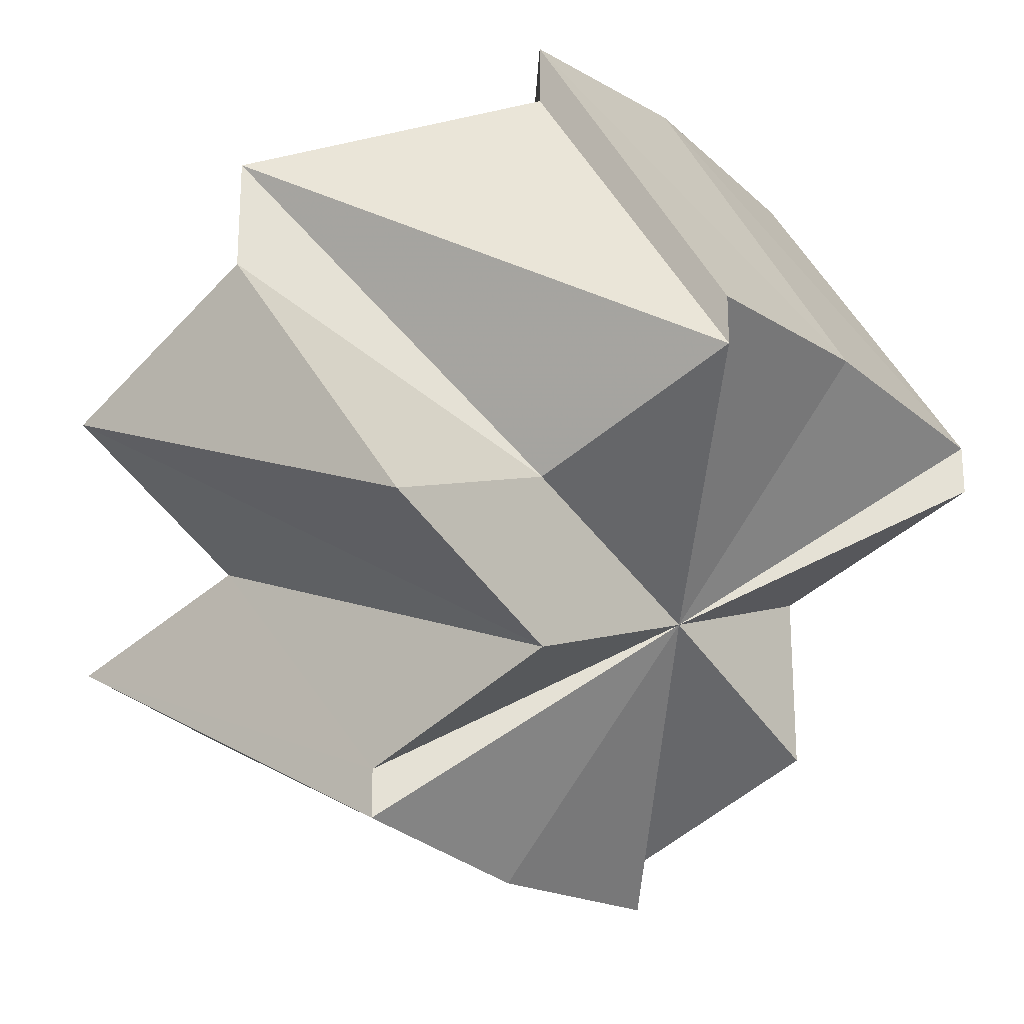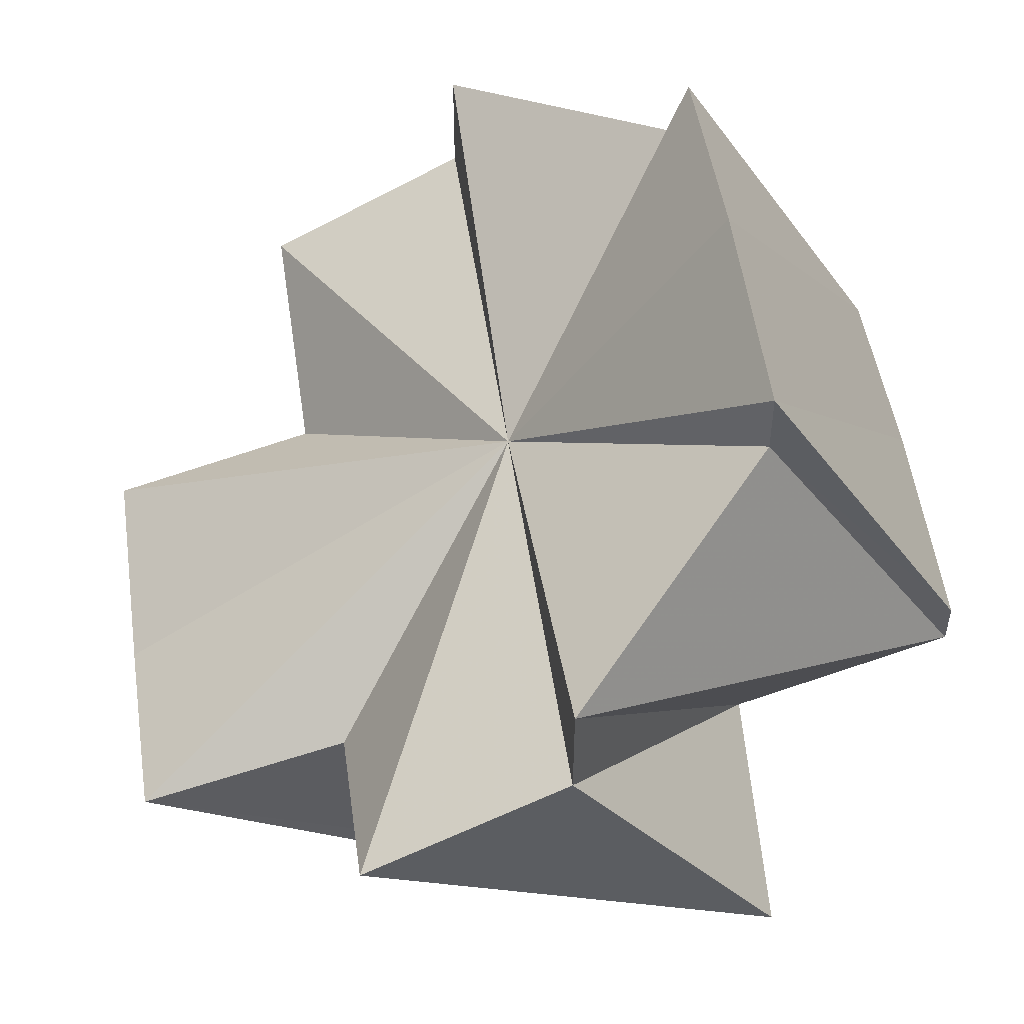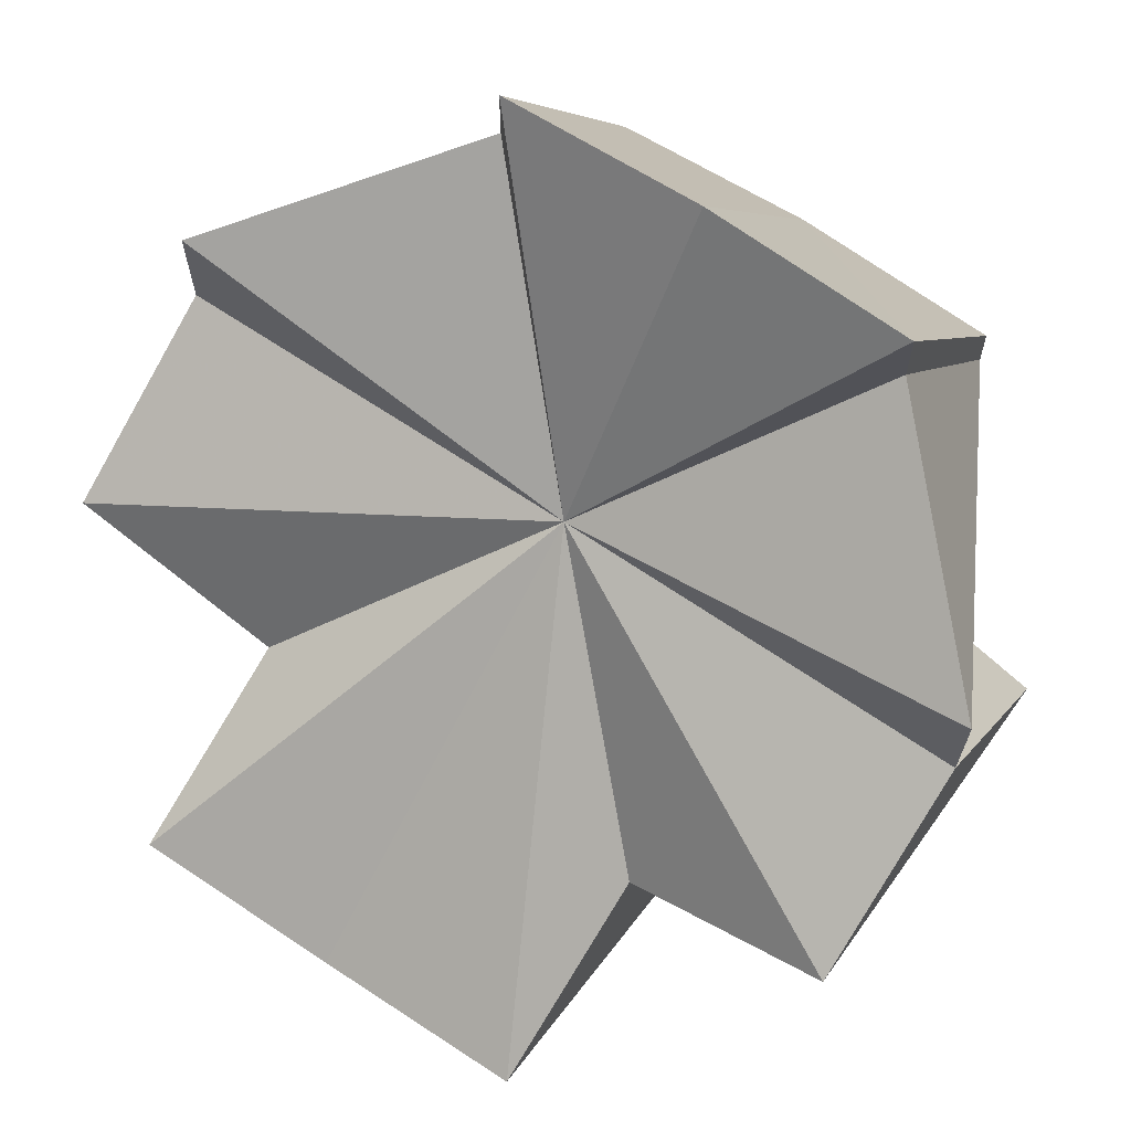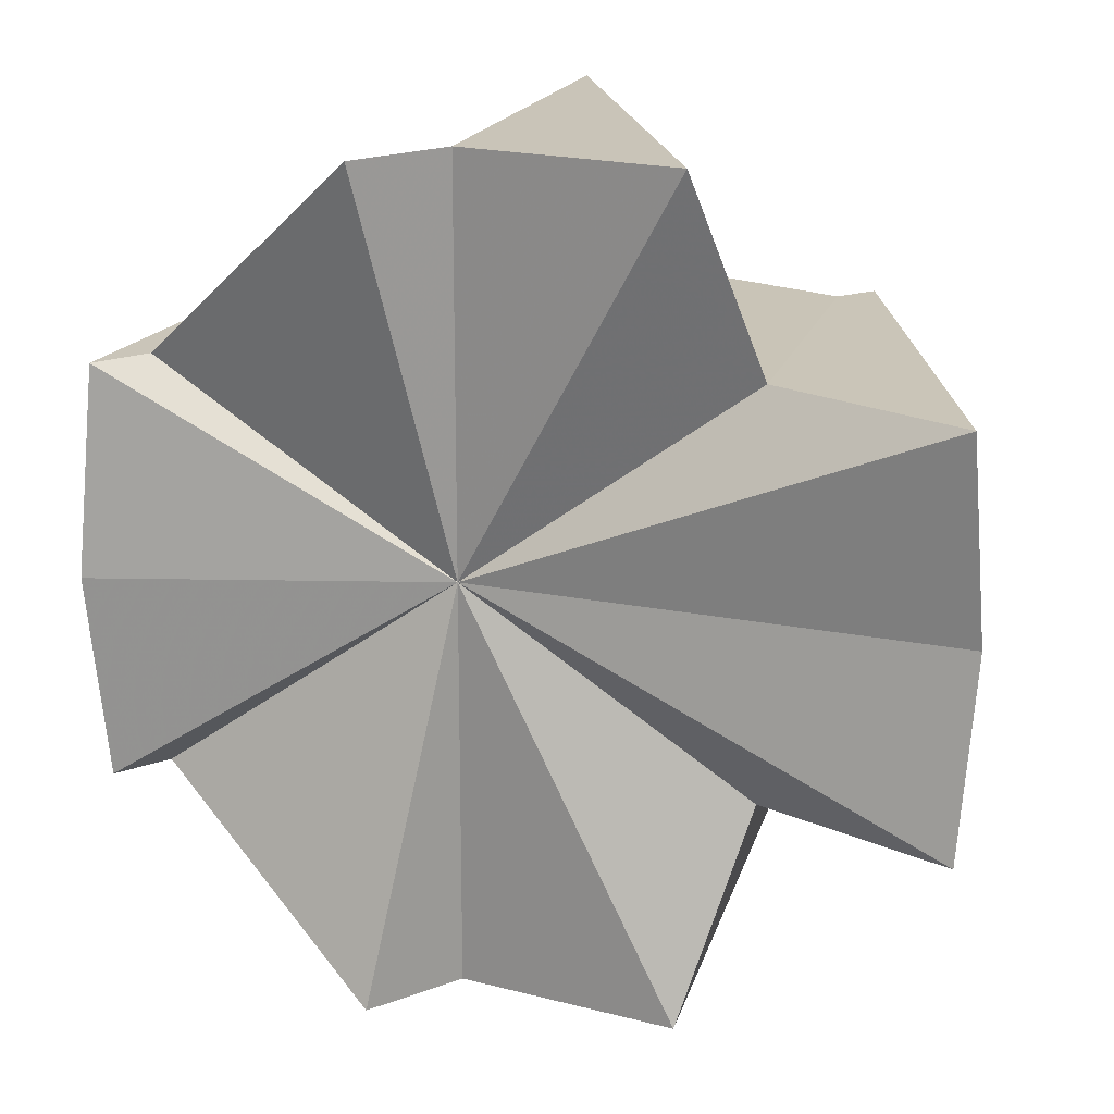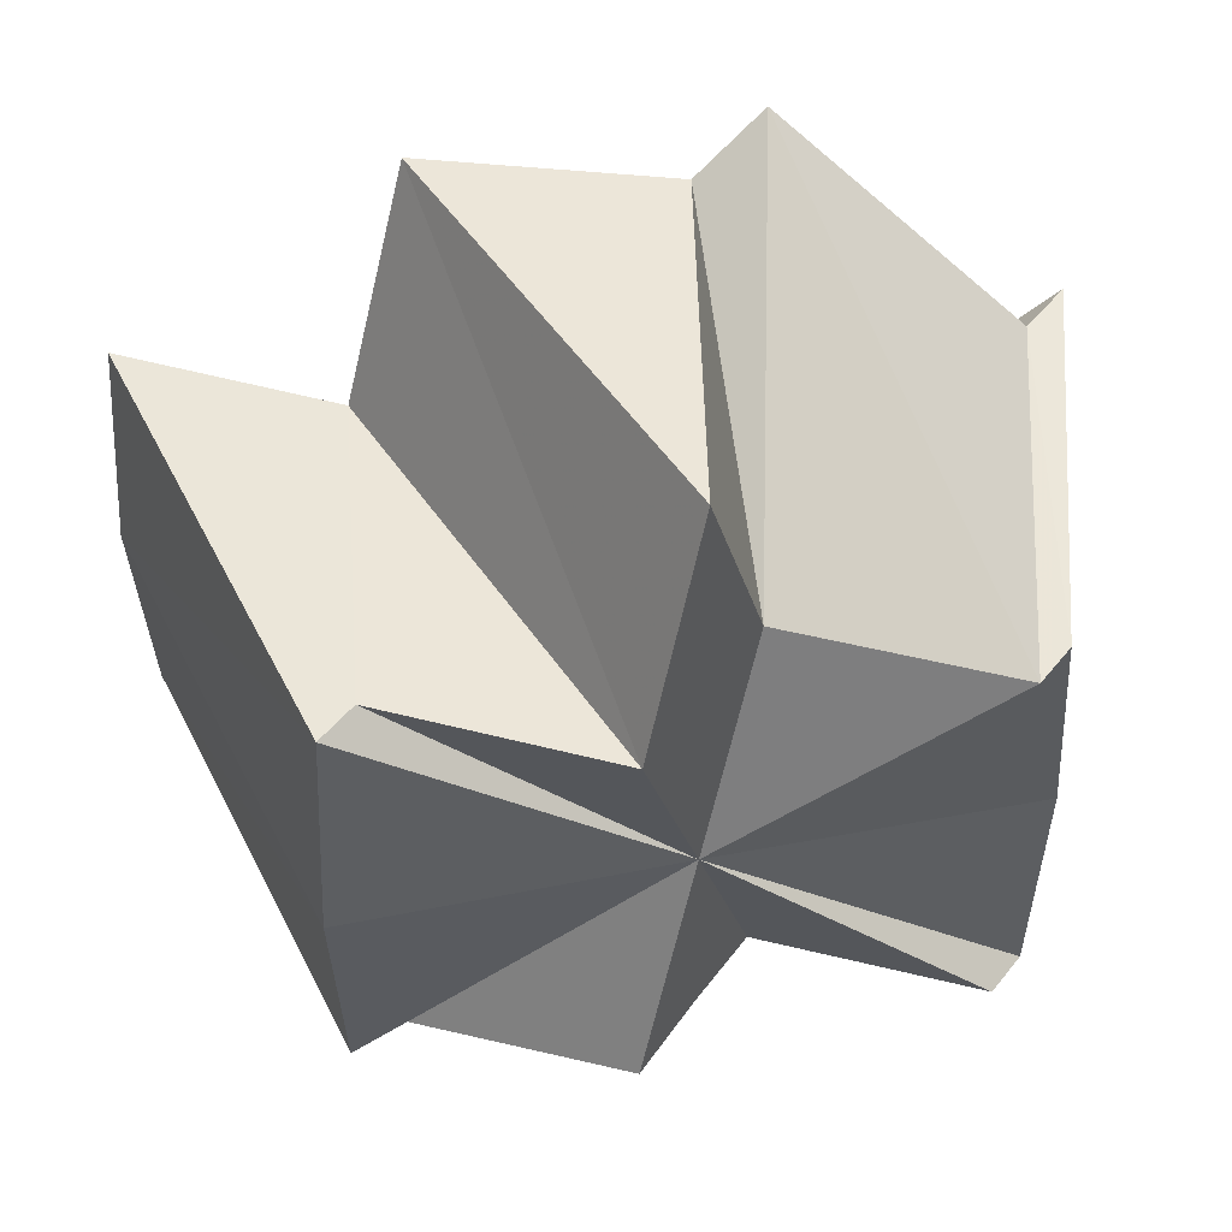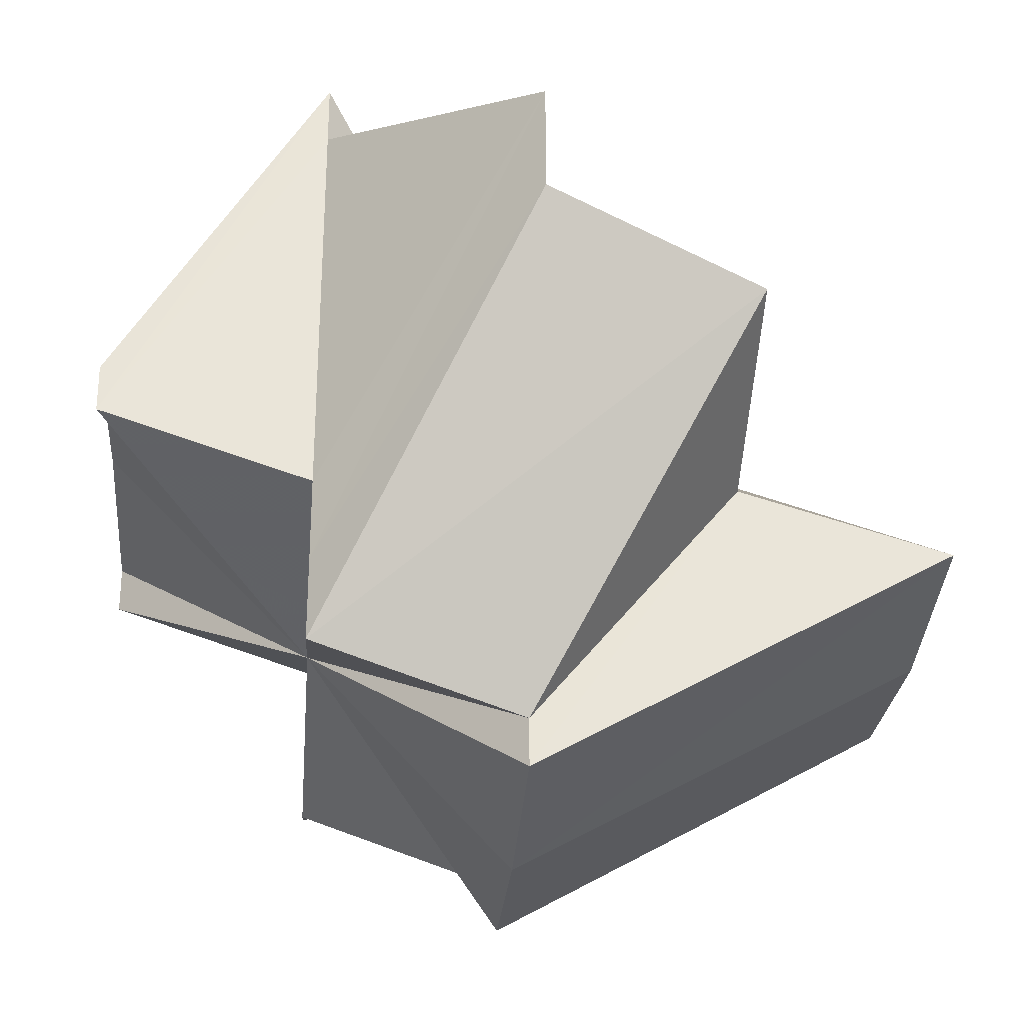
<metadata>
{"format":"obj","ext":"obj","renderer":"f3d","projection":"perspective","resolution":1024,"background":"white","views":[{"elev":-23.9,"azim":-141.1,"up":"+Z"},{"elev":51.4,"azim":171.8,"up":"+Z"},{"elev":69.0,"azim":123.9,"up":"+Z"},{"elev":20.1,"azim":55.5,"up":"+Y"},{"elev":48.6,"azim":-145.3,"up":"+Y"},{"elev":-29.9,"azim":-4.4,"up":"+Z"}]}
</metadata>
<code>
o 456
v 2241 1880 7.907
v 2241 1880 7.906
v 2241 1880 7.889
v 2241 1880 7.906
v 2241 1880 7.889
v 2241 1880 7.889
v 2241 1880 7.886
v 2241 1880 7.879
v 2241 1880 7.907
v 2241 1880 7.889
v 2241 1880 7.879
v 2241 1880 7.889
v 2241 1880 7.875
v 2241 1880 7.871
v 2241 1880 7.879
v 2241 1880 7.869
v 2241 1880 7.871
v 2241 1880 7.888
v 2241 1880 7.875
v 2241 1880 7.868
v 2241 1880 7.88
v 2241 1880 7.869
v 2241 1880 7.879
v 2241 1880 7.88
v 2241 1880 7.869
v 2241 1880 7.869
v 2241 1880 7.879
v 2241 1880 7.871
v 2241 1880 7.879
v 2241 1880 7.886
v 2241 1880 7.889
v 2241 1880 7.871
v 2241 1880 7.875
v 2241 1880 7.886
v 2241 1880 7.883
v 2241 1880 7.898
v 2241 1880 7.886
v 2241 1880 7.903
v 2241 1880 7.898
v 2241 1880 7.893
v 2241 1880 7.888
v 2241 1880 7.879
v 2241 1880 7.893
v 2241 1880 7.883
v 2241 1880 7.875
v 2241 1880 7.875
v 2241 1880 7.879
v 2241 1880 7.893
v 2241 1880 7.888
v 2241 1880 7.893
v 2241 1880 7.898
v 2241 1880 7.883
v 2241 1880 7.903
v 2241 1880 7.898
v 2241 1880 7.886
v 2241 1880 7.906
v 2241 1880 7.889
v 2241 1880 7.903
v 2241 1880 7.886
v 2241 1880 7.906
v 2241 1880 7.893
v 2241 1880 7.903
v 2241 1880 7.898
v 2241 1880 7.893
v 2241 1880 7.888
v 2241 1880 7.883
v 2241 1880 7.906
v 2241 1880 7.907
v 2241 1880 7.906
v 2241 1880 7.903
v 2241 1880 7.889
v 2241 1880 7.886
v 2241 1880 7.889
v 2241 1880 7.906
v 2241 1880 7.898
v 2241 1880 7.903
v 2241 1880 7.893
v 2241 1880 7.888
v 2241 1880 7.88
v 2241 1880 7.879
v 2241 1880 7.88
v 2241 1880 7.883
v 2241 1880 7.869
v 2241 1880 7.88
v 2241 1880 7.871
v 2241 1880 7.883
v 2241 1880 7.88
v 2241 1880 7.871
v 2241 1880 7.88
v 2241 1880 7.869
v 2241 1880 7.871
v 2241 1880 7.875
v 2241 1880 7.888
v 2241 1880 7.879
f 1 2 3
f 4 1 5
f 2 6 3
f 6 7 8
f 9 3 10
f 10 3 11
f 3 12 11
f 13 14 8
f 15 13 11
f 16 17 8
f 18 19 17
f 20 16 11
f 21 22 20
f 23 21 20
f 24 23 25
f 26 20 11
f 27 20 26
f 28 26 29
f 30 31 29
f 32 33 29
f 34 35 29
f 36 35 37
f 38 39 37
f 39 40 35
f 40 41 42
f 43 42 35
f 35 42 11
f 41 44 45
f 46 47 11
f 48 47 46
f 49 50 46
f 50 51 47
f 47 52 11
f 51 53 52
f 54 52 47
f 52 55 8
f 56 57 55
f 58 59 52
f 58 60 59
f 58 61 60
f 62 61 63
f 63 61 64
f 64 61 65
f 65 61 66
f 67 61 68
f 68 61 69
f 69 70 71
f 70 72 73
f 74 61 70
f 75 61 76
f 77 61 75
f 78 61 77
f 79 61 80
f 80 61 81
f 81 82 83
f 84 61 82
f 82 61 18
f 82 18 85
f 82 85 16
f 86 61 87
f 86 87 88
f 89 90 88
f 86 91 92
f 93 92 94

</code>
